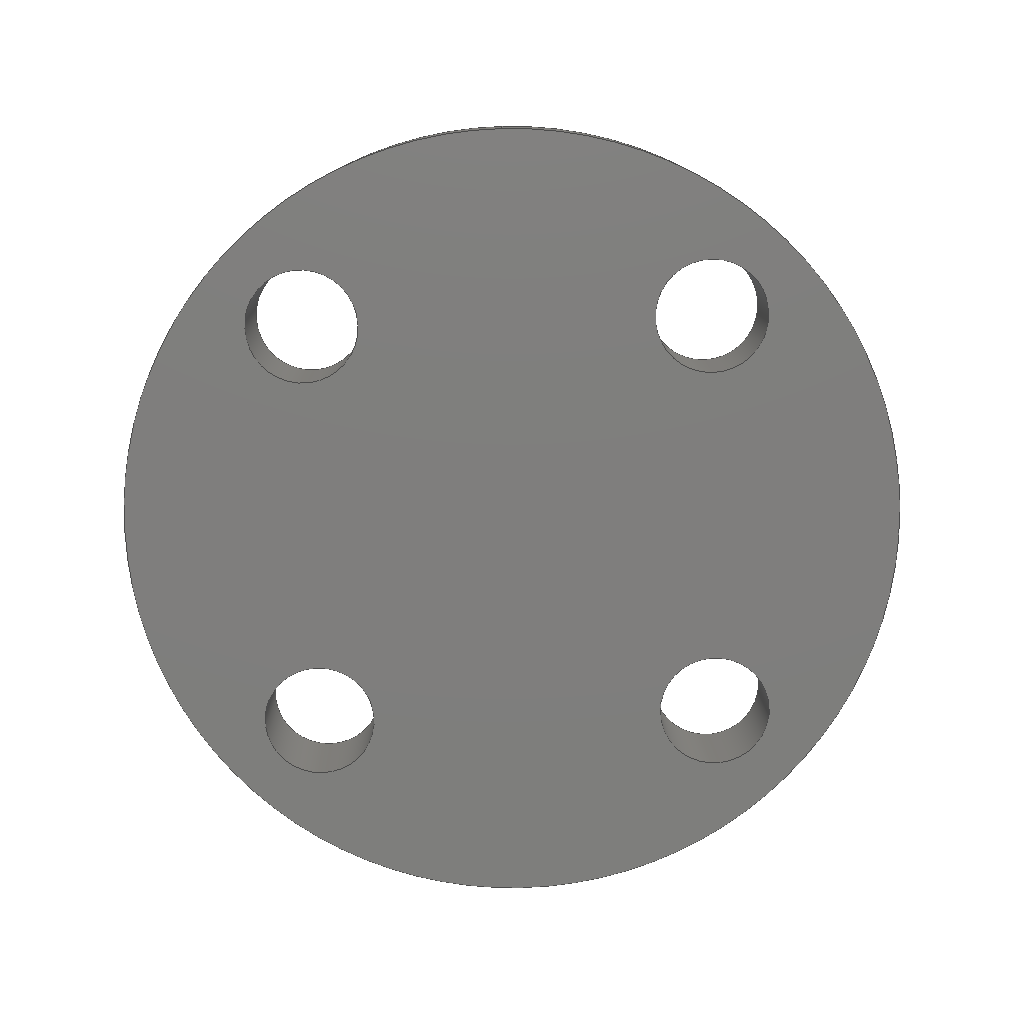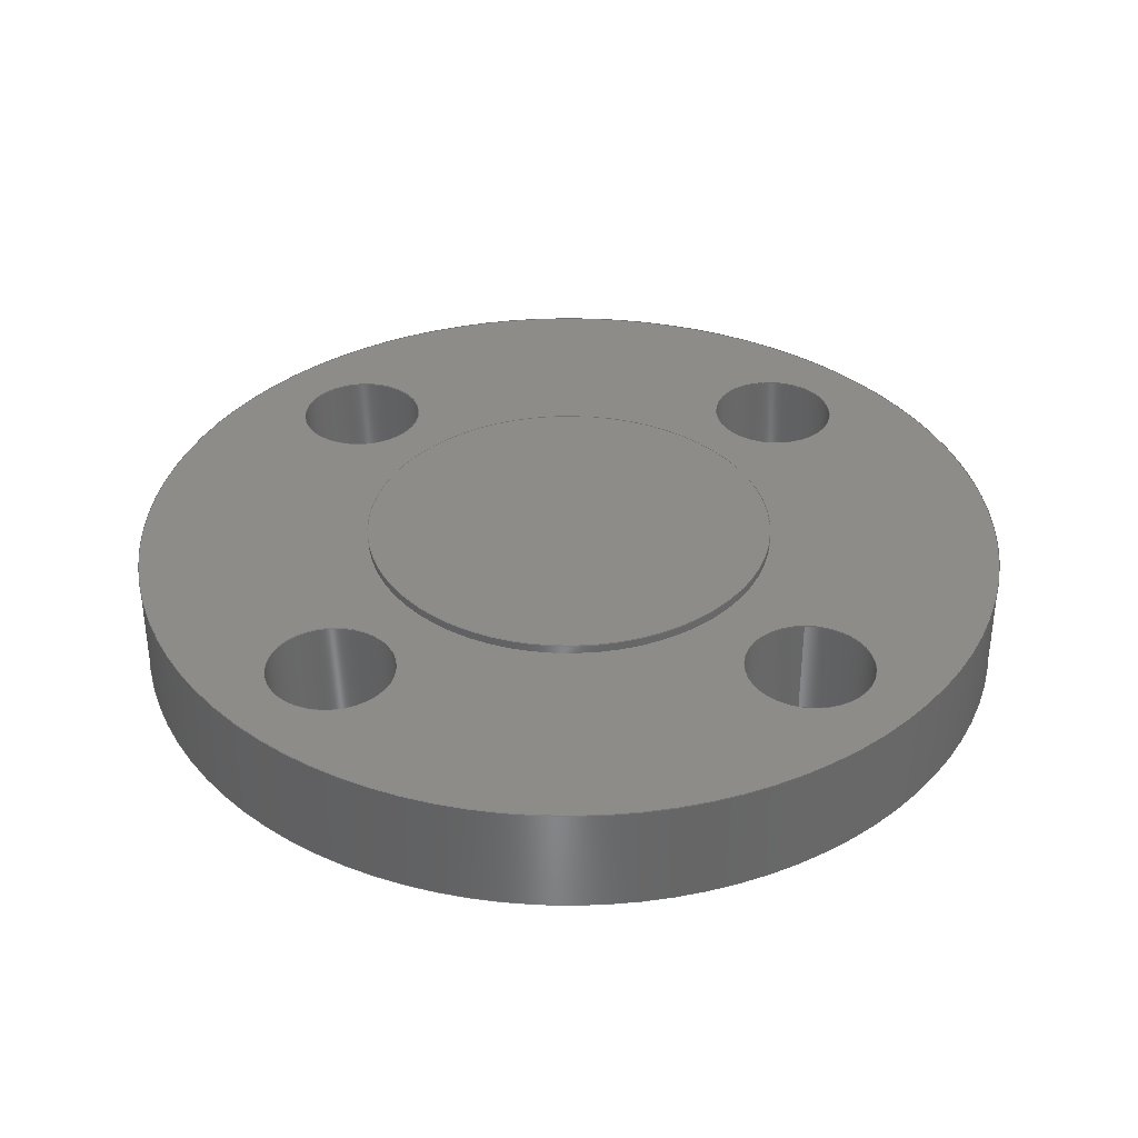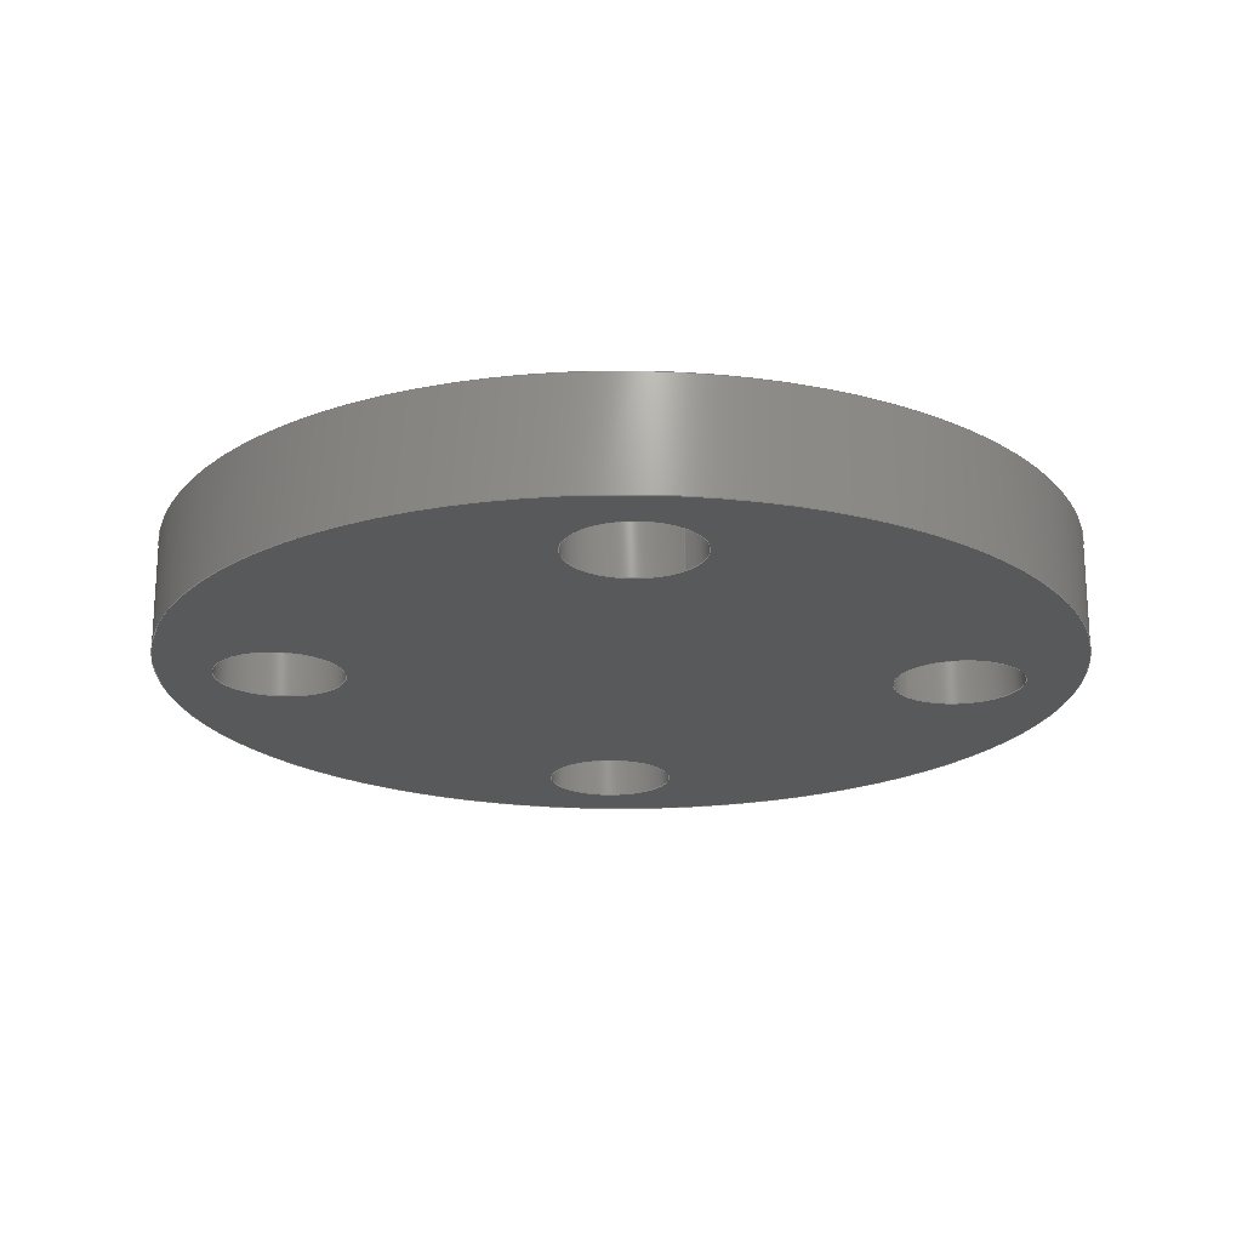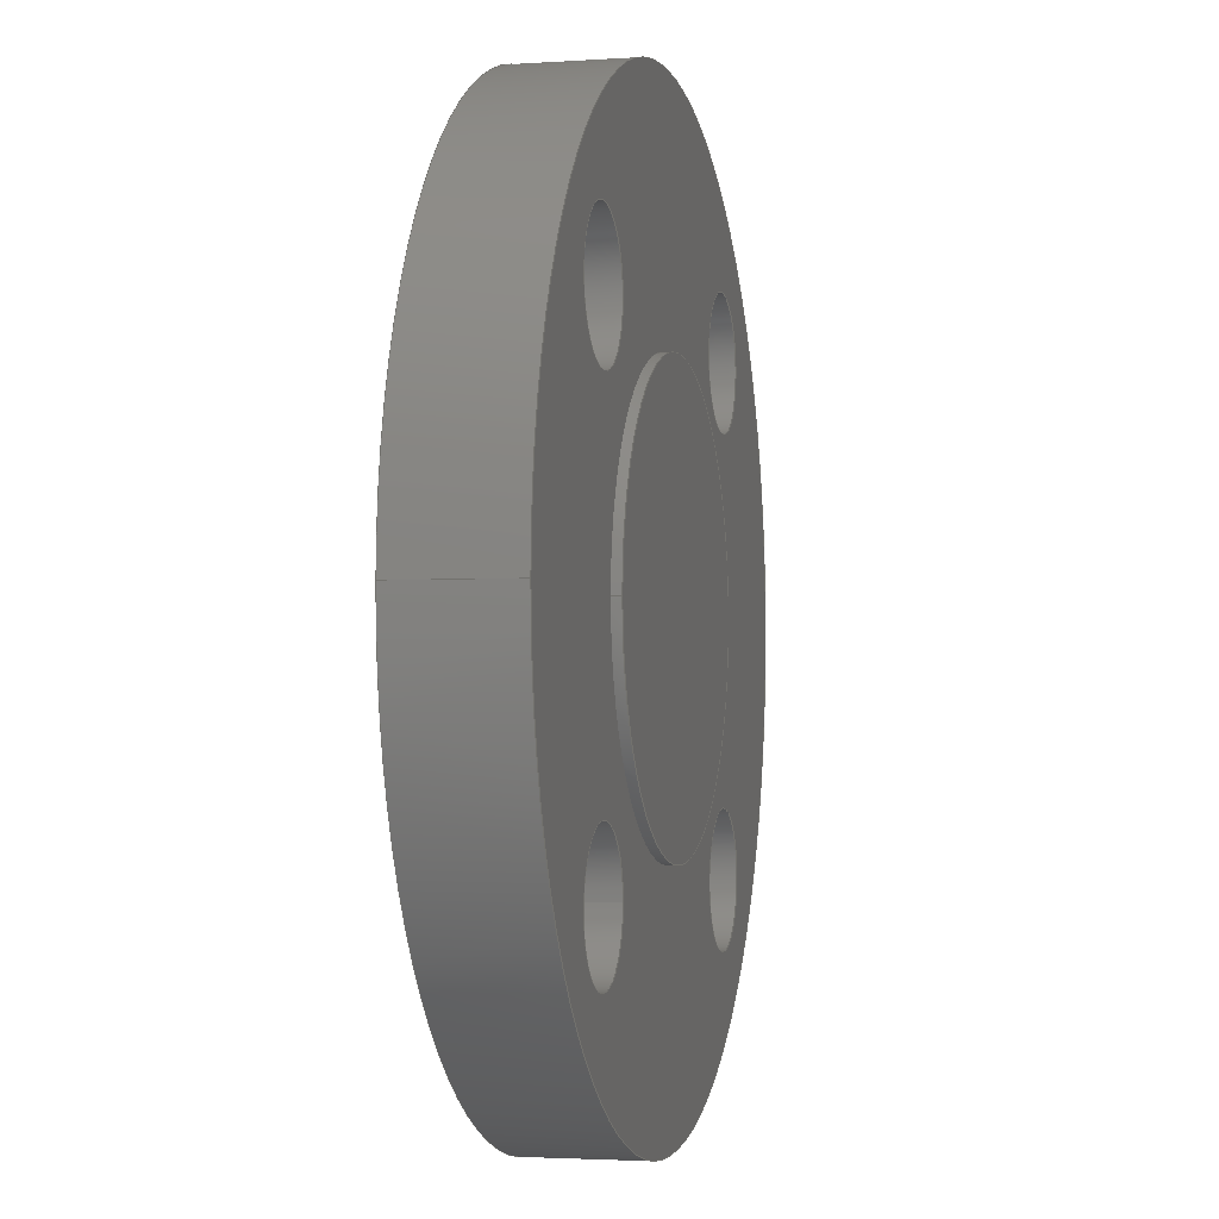
<metadata>
{"format":"step","ext":"stp","renderer":"f3d","projection":"perspective","resolution":1024,"background":"white","views":[{"elev":-78.3,"azim":91.5,"up":"+Y"},{"elev":35.8,"azim":-0.4,"up":"+Y"},{"elev":-20.5,"azim":-47.0,"up":"+Y"},{"elev":-2.7,"azim":103.2,"up":"+Z"}]}
</metadata>
<code>
ISO-10303-21;
DATA;
#1=MECHANICAL_DESIGN_GEOMETRIC_PRESENTATION_REPRESENTATION('',(#4),#286);
#2=SHAPE_REPRESENTATION_RELATIONSHIP('SRR','None',#297,#3);
#3=ADVANCED_BREP_SHAPE_REPRESENTATION('',(#5),#285);
#4=STYLED_ITEM('',(#306),#5);
#5=MANIFOLD_SOLID_BREP('Solid1',#150);
#6=FACE_BOUND('',#33,.T.);
#7=FACE_BOUND('',#34,.T.);
#8=FACE_BOUND('',#35,.T.);
#9=FACE_BOUND('',#36,.T.);
#10=FACE_BOUND('',#37,.T.);
#11=FACE_BOUND('',#41,.T.);
#12=FACE_BOUND('',#42,.T.);
#13=FACE_BOUND('',#43,.T.);
#14=FACE_BOUND('',#44,.T.);
#15=PLANE('',#187);
#16=PLANE('',#191);
#17=PLANE('',#192);
#18=FACE_OUTER_BOUND('',#27,.T.);
#19=FACE_OUTER_BOUND('',#28,.T.);
#20=FACE_OUTER_BOUND('',#29,.T.);
#21=FACE_OUTER_BOUND('',#30,.T.);
#22=FACE_OUTER_BOUND('',#31,.T.);
#23=FACE_OUTER_BOUND('',#32,.T.);
#24=FACE_OUTER_BOUND('',#38,.T.);
#25=FACE_OUTER_BOUND('',#39,.T.);
#26=FACE_OUTER_BOUND('',#40,.T.);
#27=EDGE_LOOP('',(#99,#100,#101,#102));
#28=EDGE_LOOP('',(#103,#104,#105,#106));
#29=EDGE_LOOP('',(#107,#108,#109,#110));
#30=EDGE_LOOP('',(#111,#112,#113,#114));
#31=EDGE_LOOP('',(#115,#116,#117,#118));
#32=EDGE_LOOP('',(#119));
#33=EDGE_LOOP('',(#120));
#34=EDGE_LOOP('',(#121));
#35=EDGE_LOOP('',(#122));
#36=EDGE_LOOP('',(#123));
#37=EDGE_LOOP('',(#124));
#38=EDGE_LOOP('',(#125,#126,#127,#128));
#39=EDGE_LOOP('',(#129));
#40=EDGE_LOOP('',(#130));
#41=EDGE_LOOP('',(#131));
#42=EDGE_LOOP('',(#132));
#43=EDGE_LOOP('',(#133));
#44=EDGE_LOOP('',(#134));
#45=LINE('',#248,#51);
#46=LINE('',#254,#52);
#47=LINE('',#260,#53);
#48=LINE('',#266,#54);
#49=LINE('',#272,#55);
#50=LINE('',#280,#56);
#51=VECTOR('',#199,0.44);
#52=VECTOR('',#206,0.44);
#53=VECTOR('',#213,0.44);
#54=VECTOR('',#220,0.44);
#55=VECTOR('',#227,3.06);
#56=VECTOR('',#238,1.44);
#57=CIRCLE('',#173,0.44);
#58=CIRCLE('',#174,0.44);
#59=CIRCLE('',#176,0.44);
#60=CIRCLE('',#177,0.44);
#61=CIRCLE('',#179,0.44);
#62=CIRCLE('',#180,0.44);
#63=CIRCLE('',#182,0.44);
#64=CIRCLE('',#183,0.44);
#65=CIRCLE('',#185,3.06);
#66=CIRCLE('',#186,3.06);
#67=CIRCLE('',#188,1.44);
#68=CIRCLE('',#190,1.44);
#69=VERTEX_POINT('',#245);
#70=VERTEX_POINT('',#247);
#71=VERTEX_POINT('',#251);
#72=VERTEX_POINT('',#253);
#73=VERTEX_POINT('',#257);
#74=VERTEX_POINT('',#259);
#75=VERTEX_POINT('',#263);
#76=VERTEX_POINT('',#265);
#77=VERTEX_POINT('',#269);
#78=VERTEX_POINT('',#271);
#79=VERTEX_POINT('',#275);
#80=VERTEX_POINT('',#278);
#81=EDGE_CURVE('',#69,#69,#57,.T.);
#82=EDGE_CURVE('',#69,#70,#45,.T.);
#83=EDGE_CURVE('',#70,#70,#58,.T.);
#84=EDGE_CURVE('',#71,#71,#59,.T.);
#85=EDGE_CURVE('',#71,#72,#46,.T.);
#86=EDGE_CURVE('',#72,#72,#60,.T.);
#87=EDGE_CURVE('',#73,#73,#61,.T.);
#88=EDGE_CURVE('',#73,#74,#47,.T.);
#89=EDGE_CURVE('',#74,#74,#62,.T.);
#90=EDGE_CURVE('',#75,#75,#63,.T.);
#91=EDGE_CURVE('',#75,#76,#48,.T.);
#92=EDGE_CURVE('',#76,#76,#64,.T.);
#93=EDGE_CURVE('',#77,#77,#65,.T.);
#94=EDGE_CURVE('',#77,#78,#49,.T.);
#95=EDGE_CURVE('',#78,#78,#66,.T.);
#96=EDGE_CURVE('',#79,#79,#67,.T.);
#97=EDGE_CURVE('',#80,#80,#68,.T.);
#98=EDGE_CURVE('',#80,#79,#50,.T.);
#99=ORIENTED_EDGE('',*,*,#81,.F.);
#100=ORIENTED_EDGE('',*,*,#82,.T.);
#101=ORIENTED_EDGE('',*,*,#83,.F.);
#102=ORIENTED_EDGE('',*,*,#82,.F.);
#103=ORIENTED_EDGE('',*,*,#84,.F.);
#104=ORIENTED_EDGE('',*,*,#85,.T.);
#105=ORIENTED_EDGE('',*,*,#86,.F.);
#106=ORIENTED_EDGE('',*,*,#85,.F.);
#107=ORIENTED_EDGE('',*,*,#87,.F.);
#108=ORIENTED_EDGE('',*,*,#88,.T.);
#109=ORIENTED_EDGE('',*,*,#89,.F.);
#110=ORIENTED_EDGE('',*,*,#88,.F.);
#111=ORIENTED_EDGE('',*,*,#90,.F.);
#112=ORIENTED_EDGE('',*,*,#91,.T.);
#113=ORIENTED_EDGE('',*,*,#92,.F.);
#114=ORIENTED_EDGE('',*,*,#91,.F.);
#115=ORIENTED_EDGE('',*,*,#93,.F.);
#116=ORIENTED_EDGE('',*,*,#94,.T.);
#117=ORIENTED_EDGE('',*,*,#95,.T.);
#118=ORIENTED_EDGE('',*,*,#94,.F.);
#119=ORIENTED_EDGE('',*,*,#93,.T.);
#120=ORIENTED_EDGE('',*,*,#81,.T.);
#121=ORIENTED_EDGE('',*,*,#84,.T.);
#122=ORIENTED_EDGE('',*,*,#87,.T.);
#123=ORIENTED_EDGE('',*,*,#90,.T.);
#124=ORIENTED_EDGE('',*,*,#96,.F.);
#125=ORIENTED_EDGE('',*,*,#97,.F.);
#126=ORIENTED_EDGE('',*,*,#98,.T.);
#127=ORIENTED_EDGE('',*,*,#96,.T.);
#128=ORIENTED_EDGE('',*,*,#98,.F.);
#129=ORIENTED_EDGE('',*,*,#97,.T.);
#130=ORIENTED_EDGE('',*,*,#95,.F.);
#131=ORIENTED_EDGE('',*,*,#83,.T.);
#132=ORIENTED_EDGE('',*,*,#86,.T.);
#133=ORIENTED_EDGE('',*,*,#89,.T.);
#134=ORIENTED_EDGE('',*,*,#92,.T.);
#135=CYLINDRICAL_SURFACE('',#172,0.44);
#136=CYLINDRICAL_SURFACE('',#175,0.44);
#137=CYLINDRICAL_SURFACE('',#178,0.44);
#138=CYLINDRICAL_SURFACE('',#181,0.44);
#139=CYLINDRICAL_SURFACE('',#184,3.06);
#140=CYLINDRICAL_SURFACE('',#189,1.44);
#141=ADVANCED_FACE('',(#18),#135,.F.);
#142=ADVANCED_FACE('',(#19),#136,.F.);
#143=ADVANCED_FACE('',(#20),#137,.F.);
#144=ADVANCED_FACE('',(#21),#138,.F.);
#145=ADVANCED_FACE('',(#22),#139,.T.);
#146=ADVANCED_FACE('',(#23,#6,#7,#8,#9,#10),#15,.T.);
#147=ADVANCED_FACE('',(#24),#140,.T.);
#148=ADVANCED_FACE('',(#25),#16,.T.);
#149=ADVANCED_FACE('',(#26,#11,#12,#13,#14),#17,.T.);
#150=CLOSED_SHELL('',(#141,#142,#143,#144,#145,#146,#147,#148,#149));
#151=DERIVED_UNIT_ELEMENT(#153,1);
#152=DERIVED_UNIT_ELEMENT(#291,-3);
#153=(
CONVERSION_BASED_UNIT('gram',#155)
MASS_UNIT()
NAMED_UNIT(#288)
);
#154=(
MASS_UNIT()
NAMED_UNIT(*)
SI_UNIT(.KILO.,.GRAM.)
);
#155=MASS_MEASURE_WITH_UNIT(MASS_MEASURE(0.001),#154);
#156=DERIVED_UNIT((#151,#152));
#157=MEASURE_REPRESENTATION_ITEM('density measure',
POSITIVE_RATIO_MEASURE(1),#156);
#158=PROPERTY_DEFINITION_REPRESENTATION(#163,#160);
#159=PROPERTY_DEFINITION_REPRESENTATION(#164,#161);
#160=REPRESENTATION('material name',(#162),#285);
#161=REPRESENTATION('density',(#157),#285);
#162=DESCRIPTIVE_REPRESENTATION_ITEM('Generic','Generic');
#163=PROPERTY_DEFINITION('material property','material name',#299);
#164=PROPERTY_DEFINITION('material property','density of part',#299);
#165=DATE_TIME_ROLE('creation_date');
#166=APPLIED_DATE_AND_TIME_ASSIGNMENT(#167,#165,(#299));
#167=DATE_AND_TIME(#168,#169);
#168=CALENDAR_DATE(2023,3,11);
#169=LOCAL_TIME(0,0,0,#170);
#170=COORDINATED_UNIVERSAL_TIME_OFFSET(0,0,.BEHIND.);
#171=AXIS2_PLACEMENT_3D('placement',#243,#193,#194);
#172=AXIS2_PLACEMENT_3D('',#244,#195,#196);
#173=AXIS2_PLACEMENT_3D('',#246,#197,#198);
#174=AXIS2_PLACEMENT_3D('',#249,#200,#201);
#175=AXIS2_PLACEMENT_3D('',#250,#202,#203);
#176=AXIS2_PLACEMENT_3D('',#252,#204,#205);
#177=AXIS2_PLACEMENT_3D('',#255,#207,#208);
#178=AXIS2_PLACEMENT_3D('',#256,#209,#210);
#179=AXIS2_PLACEMENT_3D('',#258,#211,#212);
#180=AXIS2_PLACEMENT_3D('',#261,#214,#215);
#181=AXIS2_PLACEMENT_3D('',#262,#216,#217);
#182=AXIS2_PLACEMENT_3D('',#264,#218,#219);
#183=AXIS2_PLACEMENT_3D('',#267,#221,#222);
#184=AXIS2_PLACEMENT_3D('',#268,#223,#224);
#185=AXIS2_PLACEMENT_3D('',#270,#225,#226);
#186=AXIS2_PLACEMENT_3D('',#273,#228,#229);
#187=AXIS2_PLACEMENT_3D('',#274,#230,#231);
#188=AXIS2_PLACEMENT_3D('',#276,#232,#233);
#189=AXIS2_PLACEMENT_3D('',#277,#234,#235);
#190=AXIS2_PLACEMENT_3D('',#279,#236,#237);
#191=AXIS2_PLACEMENT_3D('',#281,#239,#240);
#192=AXIS2_PLACEMENT_3D('',#282,#241,#242);
#193=DIRECTION('axis',(0,0,1));
#194=DIRECTION('refdir',(1,0,0));
#195=DIRECTION('center_axis',(0,1,0));
#196=DIRECTION('ref_axis',(-1.837e-16,0,1));
#197=DIRECTION('center_axis',(0,-1,0));
#198=DIRECTION('ref_axis',(-1.837e-16,0,1));
#199=DIRECTION('',(0,-1,0));
#200=DIRECTION('center_axis',(0,1,0));
#201=DIRECTION('ref_axis',(-1.837e-16,0,1));
#202=DIRECTION('center_axis',(0,1,0));
#203=DIRECTION('ref_axis',(-1,0,-1.225e-16));
#204=DIRECTION('center_axis',(0,-1,0));
#205=DIRECTION('ref_axis',(-1,0,-1.225e-16));
#206=DIRECTION('',(0,-1,0));
#207=DIRECTION('center_axis',(0,1,0));
#208=DIRECTION('ref_axis',(-1,0,-1.225e-16));
#209=DIRECTION('center_axis',(0,1,0));
#210=DIRECTION('ref_axis',(6.123e-17,0,-1));
#211=DIRECTION('center_axis',(0,-1,0));
#212=DIRECTION('ref_axis',(6.123e-17,0,-1));
#213=DIRECTION('',(0,-1,0));
#214=DIRECTION('center_axis',(0,1,0));
#215=DIRECTION('ref_axis',(6.123e-17,0,-1));
#216=DIRECTION('center_axis',(0,1,0));
#217=DIRECTION('ref_axis',(1,0,0));
#218=DIRECTION('center_axis',(0,-1,0));
#219=DIRECTION('ref_axis',(1,0,0));
#220=DIRECTION('',(0,-1,0));
#221=DIRECTION('center_axis',(0,1,0));
#222=DIRECTION('ref_axis',(1,0,0));
#223=DIRECTION('center_axis',(0,1,0));
#224=DIRECTION('ref_axis',(-1,0,0));
#225=DIRECTION('center_axis',(0,1,0));
#226=DIRECTION('ref_axis',(1,0,0));
#227=DIRECTION('',(0,-1,0));
#228=DIRECTION('center_axis',(0,1,0));
#229=DIRECTION('ref_axis',(1,0,0));
#230=DIRECTION('center_axis',(0,1,0));
#231=DIRECTION('ref_axis',(0,0,1));
#232=DIRECTION('center_axis',(0,1,0));
#233=DIRECTION('ref_axis',(1,0,0));
#234=DIRECTION('center_axis',(0,1,0));
#235=DIRECTION('ref_axis',(-1,0,0));
#236=DIRECTION('center_axis',(0,1,0));
#237=DIRECTION('ref_axis',(1,0,0));
#238=DIRECTION('',(0,-1,0));
#239=DIRECTION('center_axis',(0,1,0));
#240=DIRECTION('ref_axis',(0,0,1));
#241=DIRECTION('center_axis',(0,-1,0));
#242=DIRECTION('ref_axis',(0,0,-1));
#243=CARTESIAN_POINT('',(0,0,0));
#244=CARTESIAN_POINT('Origin',(1.591,-7.943,1.591));
#245=CARTESIAN_POINT('',(1.591,0.75,1.151));
#246=CARTESIAN_POINT('Origin',(1.591,0.75,1.591));
#247=CARTESIAN_POINT('',(1.591,-6.994e-16,1.151));
#248=CARTESIAN_POINT('',(1.591,-7.943,1.151));
#249=CARTESIAN_POINT('Origin',(1.591,0,1.591));
#250=CARTESIAN_POINT('Origin',(-1.591,-7.943,1.591));
#251=CARTESIAN_POINT('',(-1.151,0.75,1.591));
#252=CARTESIAN_POINT('Origin',(-1.591,0.75,1.591));
#253=CARTESIAN_POINT('',(-1.151,-6.994e-16,1.591));
#254=CARTESIAN_POINT('',(-1.151,-7.943,1.591));
#255=CARTESIAN_POINT('Origin',(-1.591,0,1.591));
#256=CARTESIAN_POINT('Origin',(-1.591,-7.943,-1.591));
#257=CARTESIAN_POINT('',(-1.591,0.75,-1.151));
#258=CARTESIAN_POINT('Origin',(-1.591,0.75,-1.591));
#259=CARTESIAN_POINT('',(-1.591,-6.994e-16,-1.151));
#260=CARTESIAN_POINT('',(-1.591,-7.943,-1.151));
#261=CARTESIAN_POINT('Origin',(-1.591,0,-1.591));
#262=CARTESIAN_POINT('Origin',(1.591,-7.943,-1.591));
#263=CARTESIAN_POINT('',(1.151,0.75,-1.591));
#264=CARTESIAN_POINT('Origin',(1.591,0.75,-1.591));
#265=CARTESIAN_POINT('',(1.151,-6.994e-16,-1.591));
#266=CARTESIAN_POINT('',(1.151,-7.943,-1.591));
#267=CARTESIAN_POINT('Origin',(1.591,0,-1.591));
#268=CARTESIAN_POINT('Origin',(0,0.375,0));
#269=CARTESIAN_POINT('',(3.06,0.75,-3.747e-16));
#270=CARTESIAN_POINT('Origin',(0,0.75,0));
#271=CARTESIAN_POINT('',(3.06,-3.934e-16,-3.747e-16));
#272=CARTESIAN_POINT('',(3.06,0.375,-3.747e-16));
#273=CARTESIAN_POINT('Origin',(0,-3.747e-16,0));
#274=CARTESIAN_POINT('Origin',(-1.44,0.75,0));
#275=CARTESIAN_POINT('',(1.44,0.75,-1.763e-16));
#276=CARTESIAN_POINT('Origin',(0,0.75,0));
#277=CARTESIAN_POINT('Origin',(0,0.7812,0));
#278=CARTESIAN_POINT('',(1.44,0.8125,-1.763e-16));
#279=CARTESIAN_POINT('Origin',(0,0.8125,0));
#280=CARTESIAN_POINT('',(1.44,0.7812,-1.763e-16));
#281=CARTESIAN_POINT('Origin',(0,0.8125,0));
#282=CARTESIAN_POINT('Origin',(-3.06,-3.747e-16,0));
#283=UNCERTAINTY_MEASURE_WITH_UNIT(LENGTH_MEASURE(0.0003937),
#289,'DISTANCE_ACCURACY_VALUE',
'Maximum model space distance between geometric entities at asserted c
onnectivities');
#284=UNCERTAINTY_MEASURE_WITH_UNIT(LENGTH_MEASURE(0.0003937),
#289,'DISTANCE_ACCURACY_VALUE',
'Maximum model space distance between geometric entities at asserted c
onnectivities');
#285=(
GEOMETRIC_REPRESENTATION_CONTEXT(3)
GLOBAL_UNCERTAINTY_ASSIGNED_CONTEXT((#283))
GLOBAL_UNIT_ASSIGNED_CONTEXT((#289,#293,#294))
REPRESENTATION_CONTEXT('','3D')
);
#286=(
GEOMETRIC_REPRESENTATION_CONTEXT(3)
GLOBAL_UNCERTAINTY_ASSIGNED_CONTEXT((#284))
GLOBAL_UNIT_ASSIGNED_CONTEXT((#289,#293,#294))
REPRESENTATION_CONTEXT('','3D')
);
#287=DIMENSIONAL_EXPONENTS(1,0,0,0,0,0,0);
#288=DIMENSIONAL_EXPONENTS(1,0,0,0,0,0,0);
#289=(
CONVERSION_BASED_UNIT('inch',#292)
LENGTH_UNIT()
NAMED_UNIT(#287)
);
#290=(
LENGTH_UNIT()
NAMED_UNIT(*)
SI_UNIT(.MILLI.,.METRE.)
);
#291=(
LENGTH_UNIT()
NAMED_UNIT(*)
SI_UNIT(.CENTI.,.METRE.)
);
#292=LENGTH_MEASURE_WITH_UNIT(LENGTH_MEASURE(25.4),#290);
#293=(
NAMED_UNIT(*)
PLANE_ANGLE_UNIT()
SI_UNIT($,.RADIAN.)
);
#294=(
NAMED_UNIT(*)
SI_UNIT($,.STERADIAN.)
SOLID_ANGLE_UNIT()
);
#295=SHAPE_DEFINITION_REPRESENTATION(#296,#297);
#296=PRODUCT_DEFINITION_SHAPE('',$,#299);
#297=SHAPE_REPRESENTATION('',(#171),#285);
#298=PRODUCT_DEFINITION_CONTEXT('part definition',#303,'design');
#299=PRODUCT_DEFINITION('ANSI-B300-1.5B',
'ANSI B16.5 Class 300 BLIND Flange',#300,#298);
#300=PRODUCT_DEFINITION_FORMATION('',$,#305);
#301=PRODUCT_RELATED_PRODUCT_CATEGORY(
'ANSI B16.5 Class 300 BLIND Flange','ANSI B16.5 Class 300 BLIND Flange',
(#305));
#302=APPLICATION_PROTOCOL_DEFINITION('international standard',
'automotive_design',2009,#303);
#303=APPLICATION_CONTEXT(
'Core Data for Automotive Mechanical Design Process');
#304=PRODUCT_CONTEXT('part definition',#303,'mechanical');
#305=PRODUCT('ANSI-B300-1.5B','ANSI B16.5 Class 300 BLIND Flange',$,(#304));
#306=PRESENTATION_STYLE_ASSIGNMENT((#307));
#307=SURFACE_STYLE_USAGE(.BOTH.,#310);
#308=SURFACE_STYLE_RENDERING_WITH_PROPERTIES($,#314,(#309));
#309=SURFACE_STYLE_TRANSPARENT(0);
#310=SURFACE_SIDE_STYLE('',(#311,#308));
#311=SURFACE_STYLE_FILL_AREA(#312);
#312=FILL_AREA_STYLE('',(#313));
#313=FILL_AREA_STYLE_COLOUR('',#314);
#314=COLOUR_RGB('',0.749,0.749,0.749);
ENDSEC;
END-ISO-10303-21;

</code>
